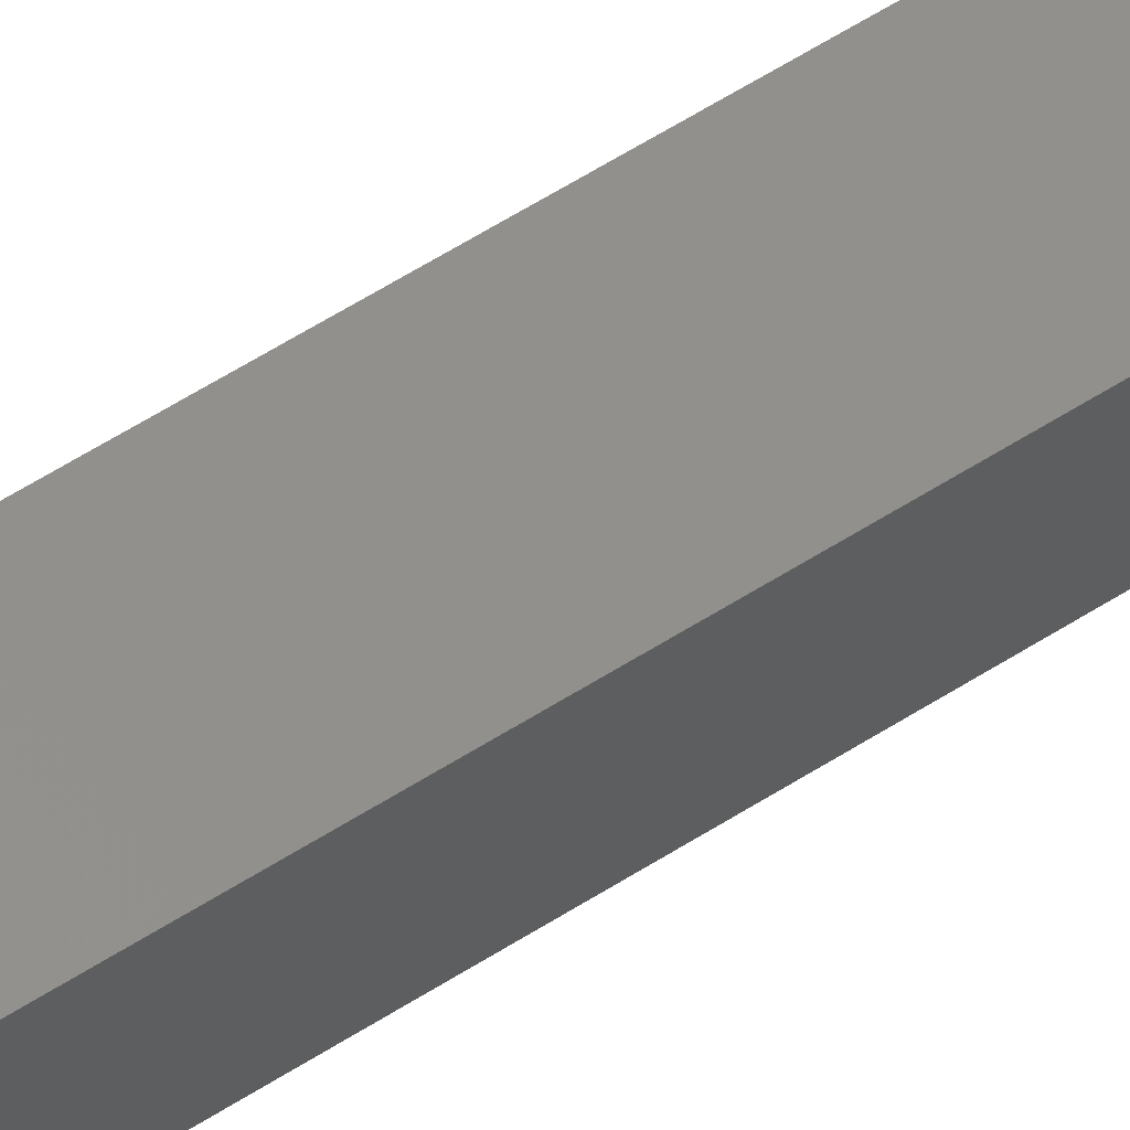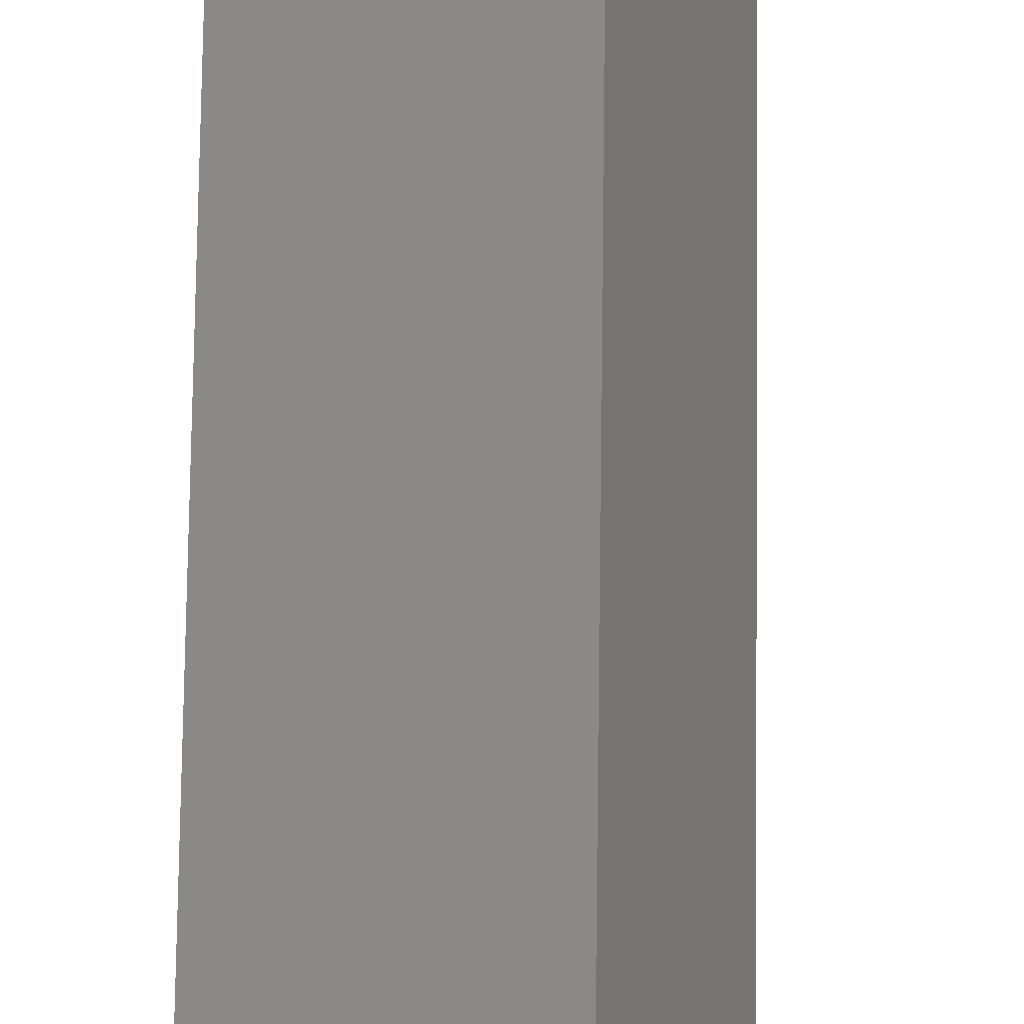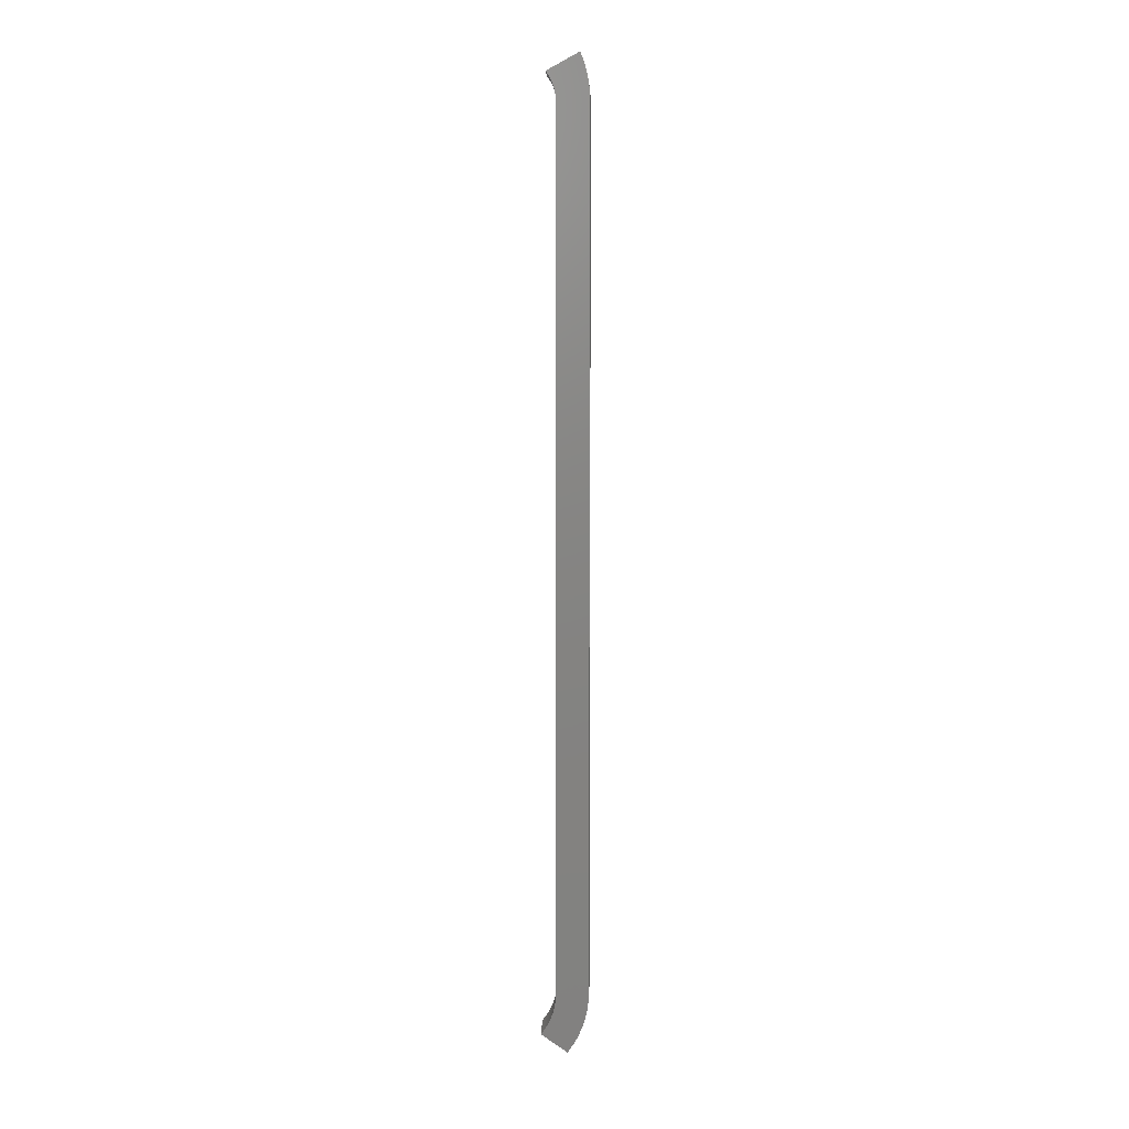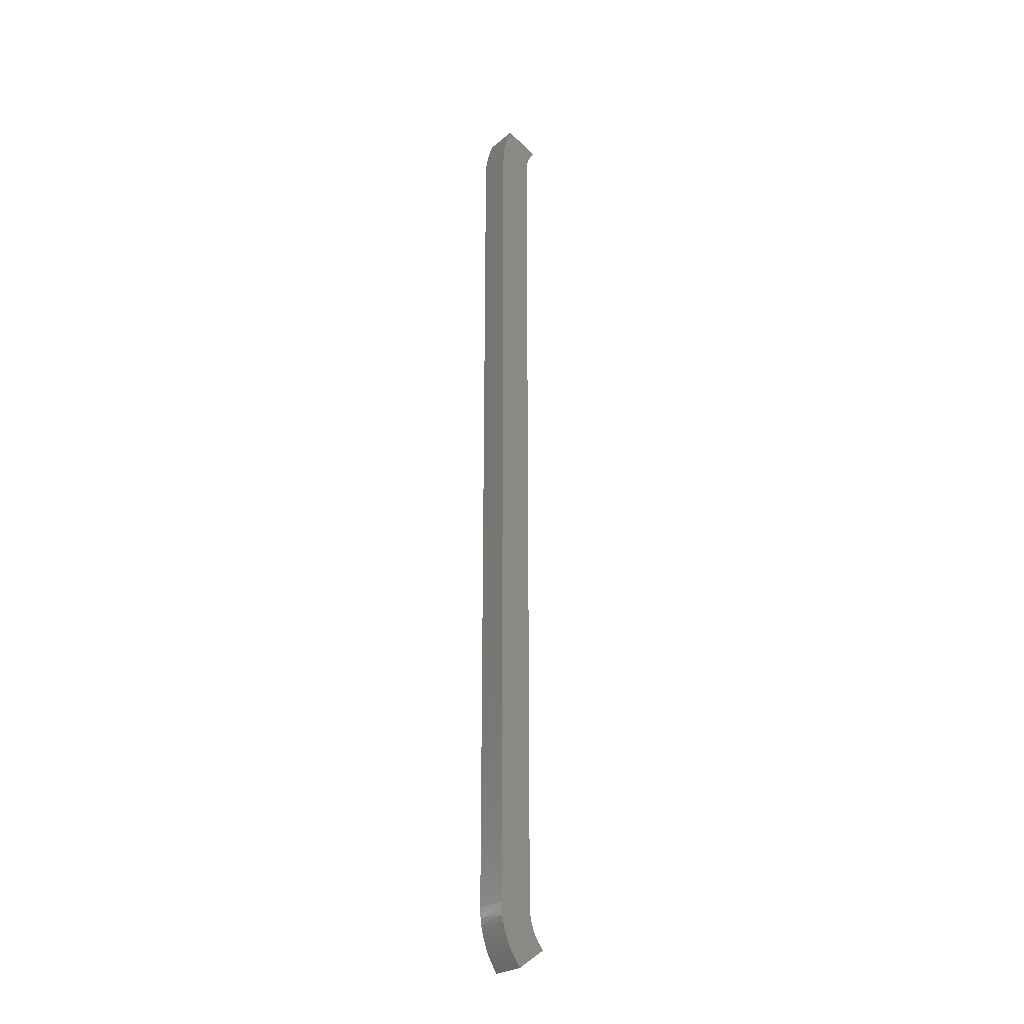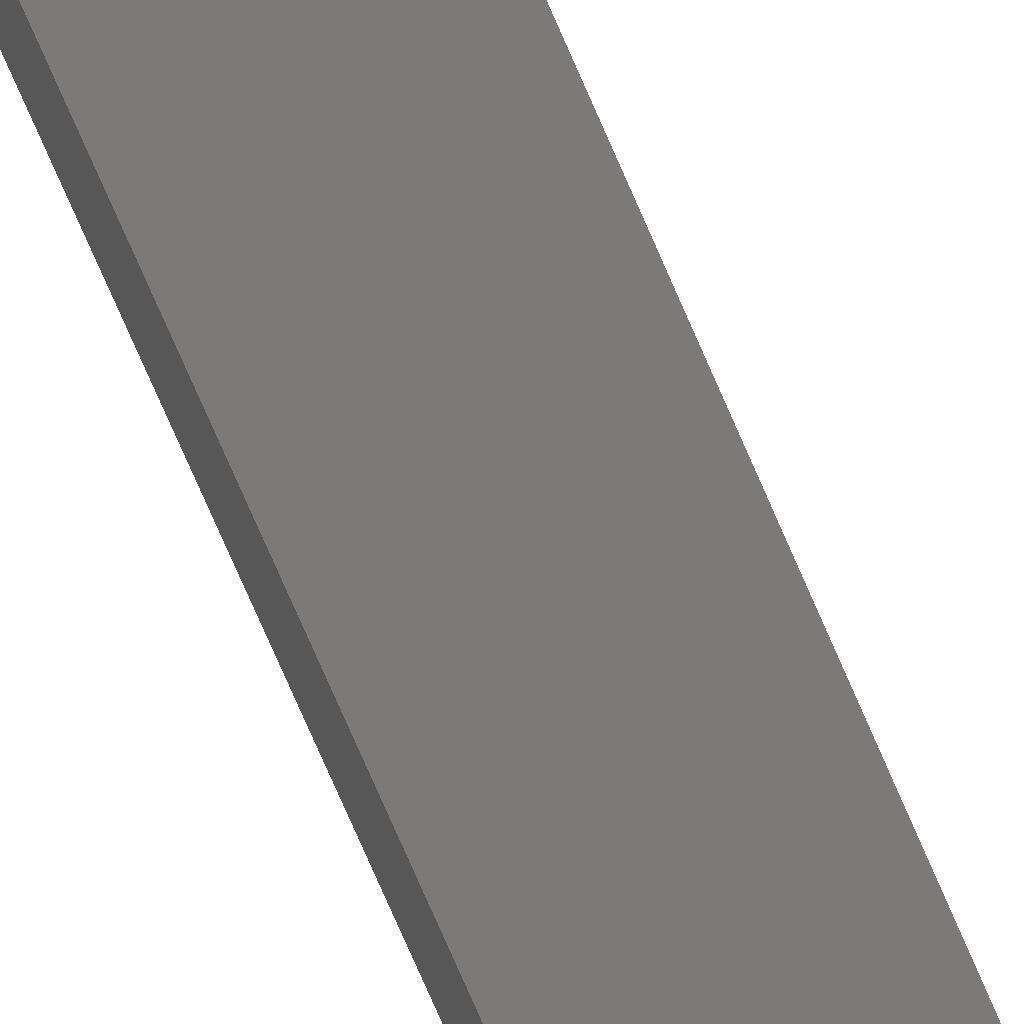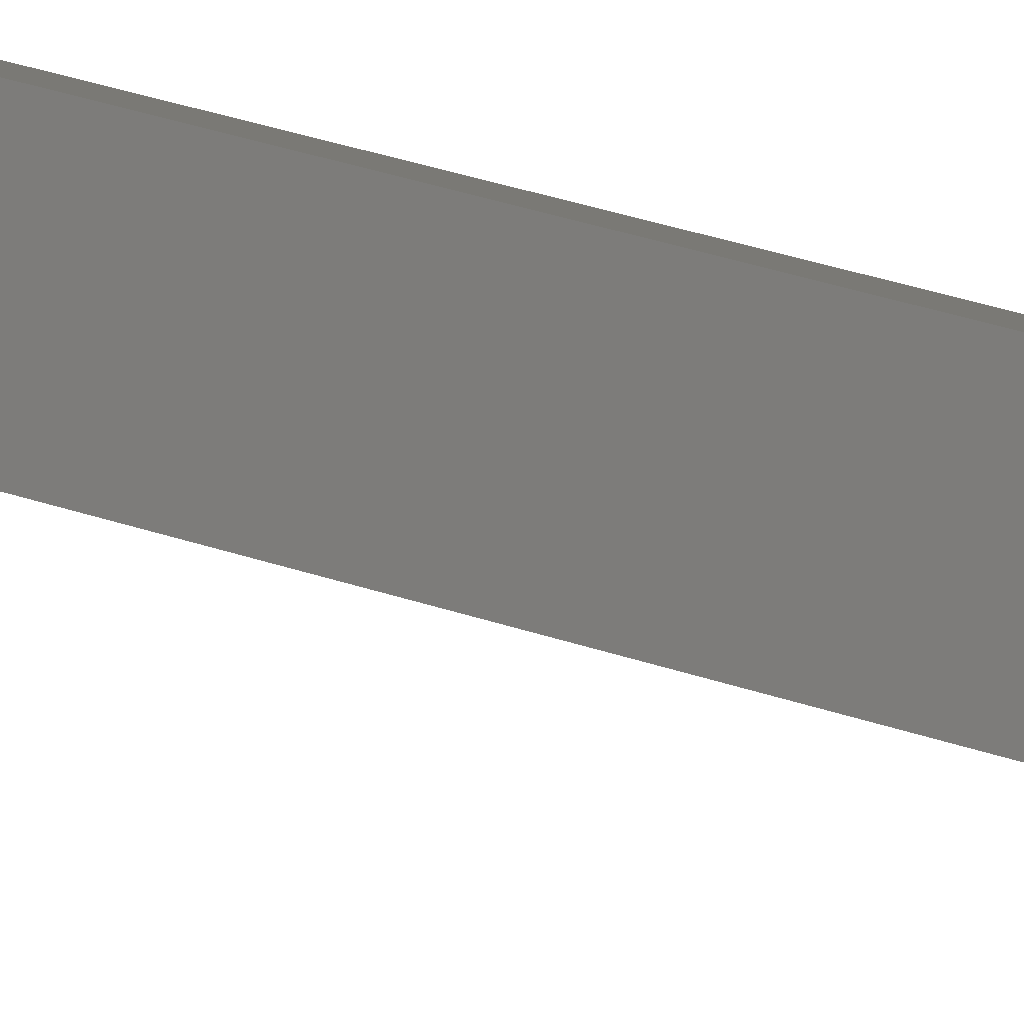
<metadata>
{"format":"stl","ext":"stl","renderer":"f3d","projection":"perspective","resolution":1024,"background":"white","views":[{"elev":42.4,"azim":50.0,"up":"+Y"},{"elev":40.9,"azim":-179.5,"up":"+Y"},{"elev":6.6,"azim":73.1,"up":"+Z"},{"elev":-25.4,"azim":-145.9,"up":"+Z"},{"elev":-67.4,"azim":-157.5,"up":"+Y"},{"elev":16.7,"azim":-47.8,"up":"+Y"}]}
</metadata>
<code>
# stl→obj: 76 verts, 148 faces
v -74.17 -275.2 947.7
v -66.57 -246.9 940.1
v -73.81 -273.9 952.4
v -66.15 -245.3 945.9
v -65.84 -244.2 951.8
v -73.55 -273 957.2
v -65.63 -243.4 957.7
v -65.54 -243.1 962.3
v -73.4 -272.4 962
v -65.51 -242.9 966.9
v -73.35 -272.2 966.9
v -65.51 -242.9 1774
v -73.35 -272.2 1774
v -65.56 -243.1 1780
v -73.39 -272.4 1778
v -65.72 -243.7 1786
v -73.54 -272.9 1781
v -65.97 -244.7 1793
v -73.78 -273.8 1785
v -74.13 -275.1 1789
v -66.33 -246 1799
v -66.79 -247.7 1805
v -74.52 -276.6 1792
v -70.59 -261.9 910.7
v -69.97 -259.6 914
v -76.36 -283.4 931.5
v -67.26 -249.5 1810
v -75.05 -278.5 1795
v -67.79 -251.5 1815
v -76.96 -285.7 928.5
v -75.59 -280.6 1798
v -69.1 -256.3 918.9
v -75.81 -281.4 934.5
v -68.39 -253.7 923.6
v -67.69 -251.1 928.9
v -75.17 -279 938.7
v -67.08 -248.8 934.4
v -74.62 -276.9 943.2
v -95.92 -232.6 966.9
v -95.92 -232.6 1774
v -107.5 -260.6 1774
v -95.98 -232.8 1779
v -107.6 -260.8 1778
v -107.8 -261.3 1782
v -96.16 -233.2 1785
v -103.4 -250.8 910.7
v -112.8 -273.5 928.5
v -111.7 -270.7 932.4
v -102.5 -248.5 914
v -96.51 -234 1791
v -108.2 -262.2 1785
v -110.8 -268.5 936.1
v -101.6 -246.3 917.5
v -108.7 -263.5 1789
v -97.01 -235.3 1798
v -97.66 -236.8 1804
v -109.9 -266.3 940.4
v -100.7 -244.2 921.2
v -109.3 -265 1792
v -110 -266.7 1795
v -98.37 -238.5 1809
v -110.8 -268.6 1798
v -99.29 -240.8 1815
v -99.6 -241.5 926.4
v -109.1 -264.5 944.9
v -98.64 -239.2 931.9
v -108.5 -263 949.5
v -97.81 -237.2 937.5
v -108 -261.9 954.2
v -97.14 -235.6 943.2
v -107.7 -261.1 959
v -96.6 -234.3 949.1
v -96.22 -233.4 955
v -107.6 -260.7 963
v -95.99 -232.8 960.9
v -107.5 -260.6 966.9
f 1 2 3
f 4 5 6
f 5 7 6
f 3 4 6
f 7 8 9
f 6 7 9
f 8 10 11
f 9 8 11
f 10 12 13
f 11 10 13
f 12 14 15
f 13 12 15
f 14 16 17
f 15 14 17
f 16 18 19
f 17 16 19
f 19 18 20
f 18 21 20
f 21 22 23
f 24 25 26
f 22 27 23
f 20 21 23
f 23 27 28
f 27 29 28
f 30 24 26
f 28 29 31
f 25 32 33
f 32 34 33
f 26 25 33
f 34 35 36
f 33 34 36
f 35 37 38
f 36 35 38
f 37 2 1
f 38 37 1
f 2 4 3
f 10 39 40
f 12 10 40
f 40 41 42
f 43 44 45
f 46 47 48
f 42 43 45
f 46 48 49
f 45 44 50
f 44 51 50
f 48 52 53
f 49 48 53
f 51 54 55
f 50 51 55
f 55 54 56
f 52 57 58
f 54 59 56
f 53 52 58
f 59 60 61
f 56 59 61
f 60 62 63
f 61 60 63
f 58 57 64
f 57 65 66
f 64 57 66
f 65 67 68
f 66 65 68
f 67 69 70
f 68 67 70
f 69 71 72
f 70 69 72
f 72 71 73
f 71 74 75
f 73 71 75
f 74 76 39
f 75 74 39
f 39 76 41
f 39 41 40
f 41 43 42
f 25 49 53
f 32 53 58
f 32 25 53
f 34 58 64
f 34 32 58
f 35 64 66
f 35 34 64
f 37 66 68
f 37 35 66
f 2 68 70
f 2 37 68
f 4 70 72
f 4 2 70
f 5 72 73
f 5 4 72
f 7 73 75
f 7 5 73
f 8 75 39
f 8 7 75
f 10 8 39
f 25 24 46
f 25 46 49
f 24 30 46
f 30 47 46
f 47 30 26
f 48 47 26
f 52 48 33
f 48 26 33
f 57 52 36
f 52 33 36
f 65 57 38
f 57 36 38
f 67 65 1
f 65 38 1
f 69 67 3
f 67 1 3
f 71 69 6
f 69 3 6
f 74 71 9
f 71 6 9
f 76 74 11
f 74 9 11
f 11 13 76
f 13 41 76
f 41 13 15
f 43 41 15
f 44 43 17
f 43 15 17
f 51 44 19
f 44 17 19
f 54 51 20
f 51 19 20
f 59 54 23
f 54 20 23
f 60 59 28
f 59 23 28
f 28 31 60
f 31 62 60
f 31 29 63
f 31 63 62
f 12 40 42
f 14 42 45
f 14 12 42
f 16 45 50
f 16 14 45
f 18 50 55
f 18 16 50
f 21 55 56
f 21 18 55
f 22 56 61
f 22 21 56
f 27 61 63
f 27 22 61
f 29 27 63

</code>
